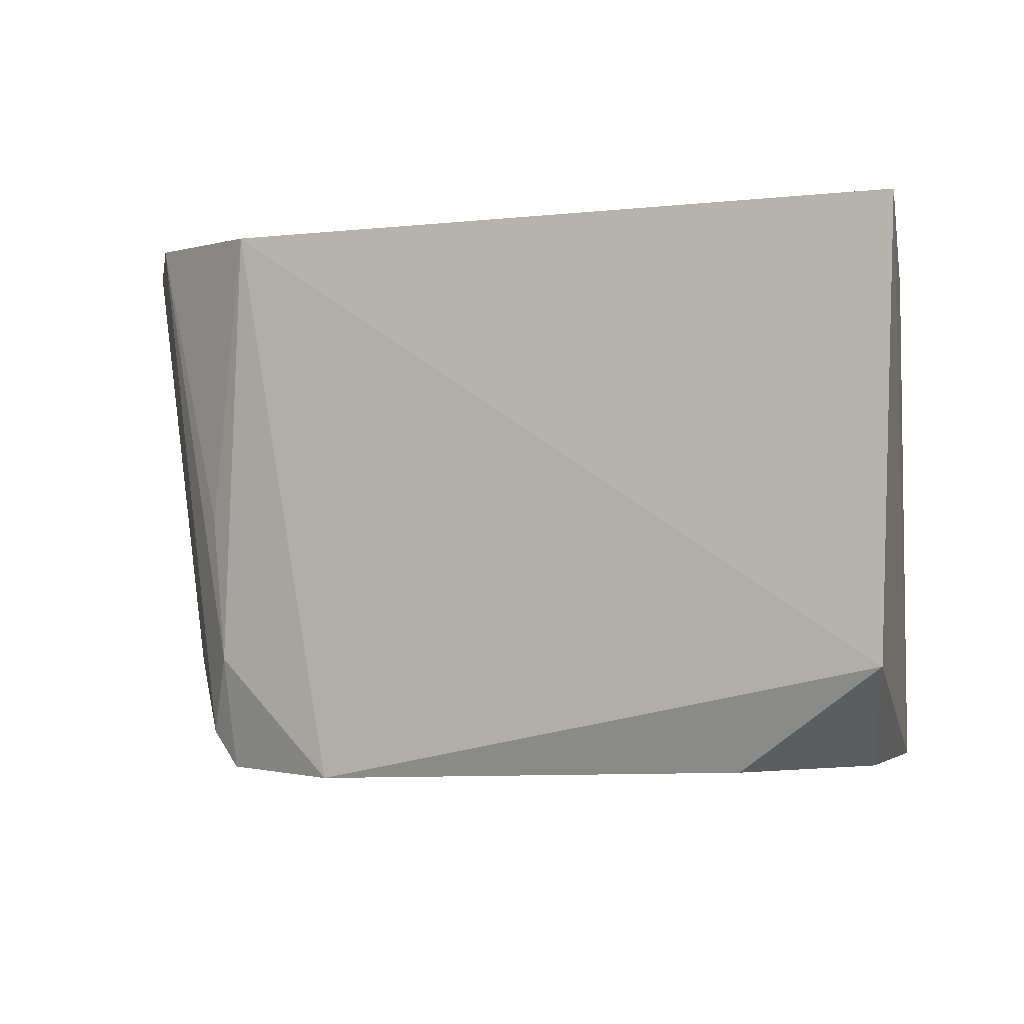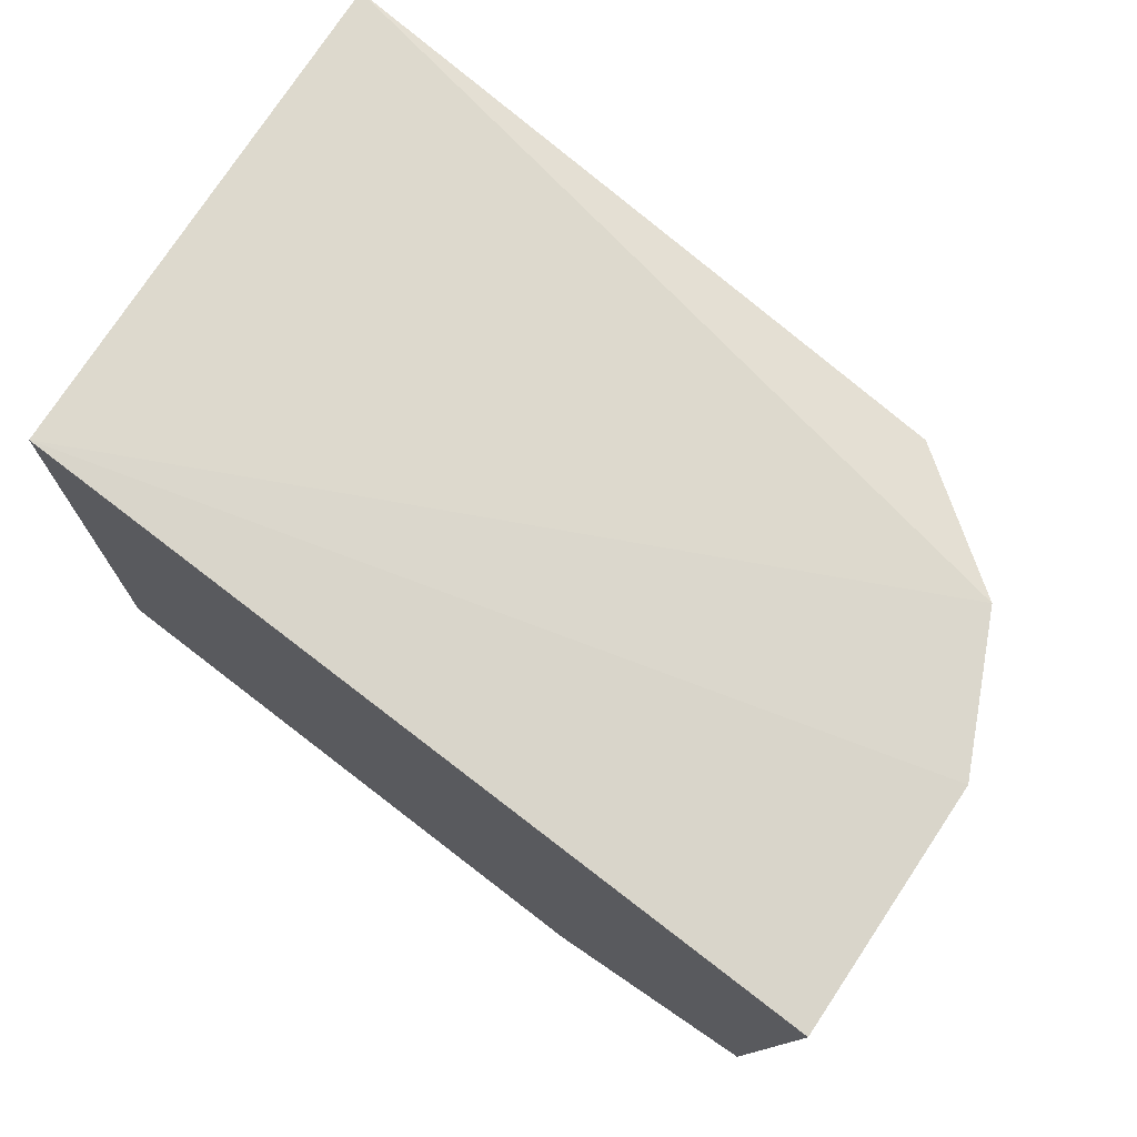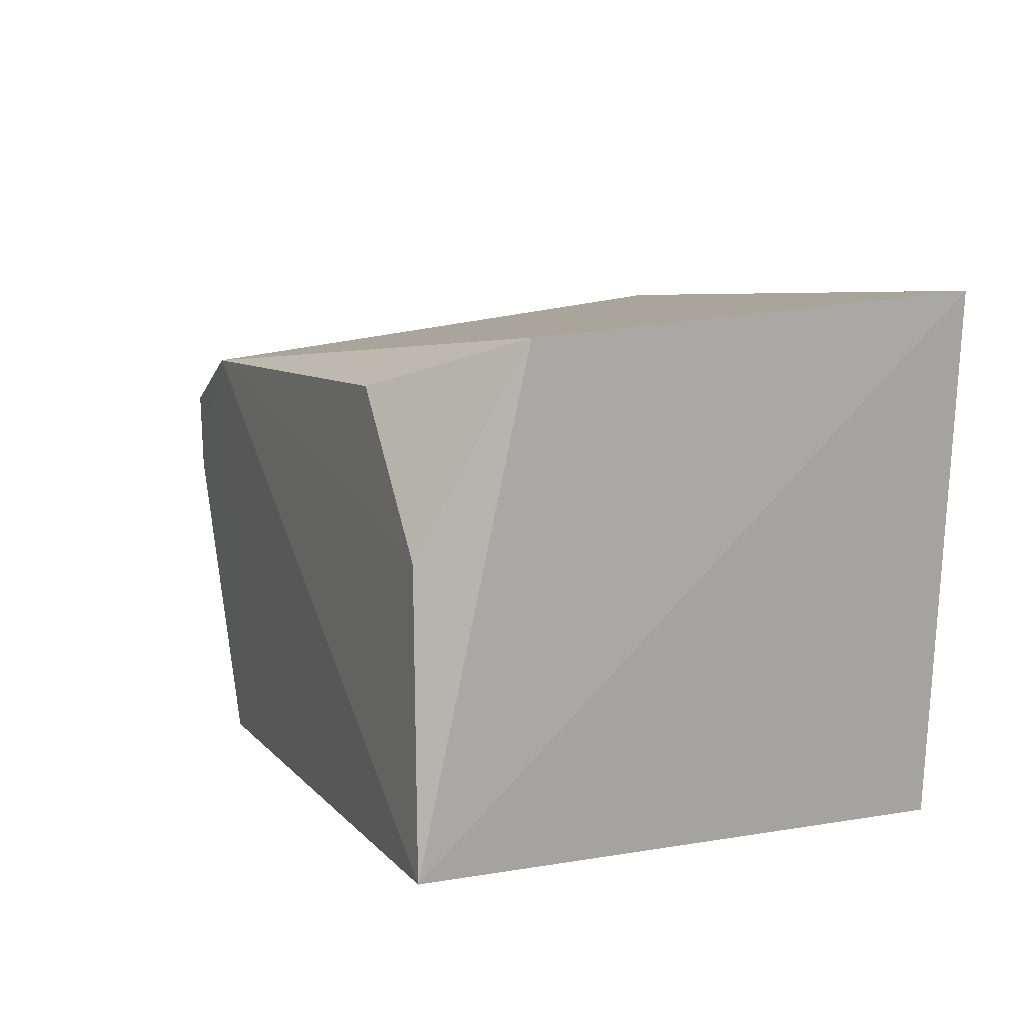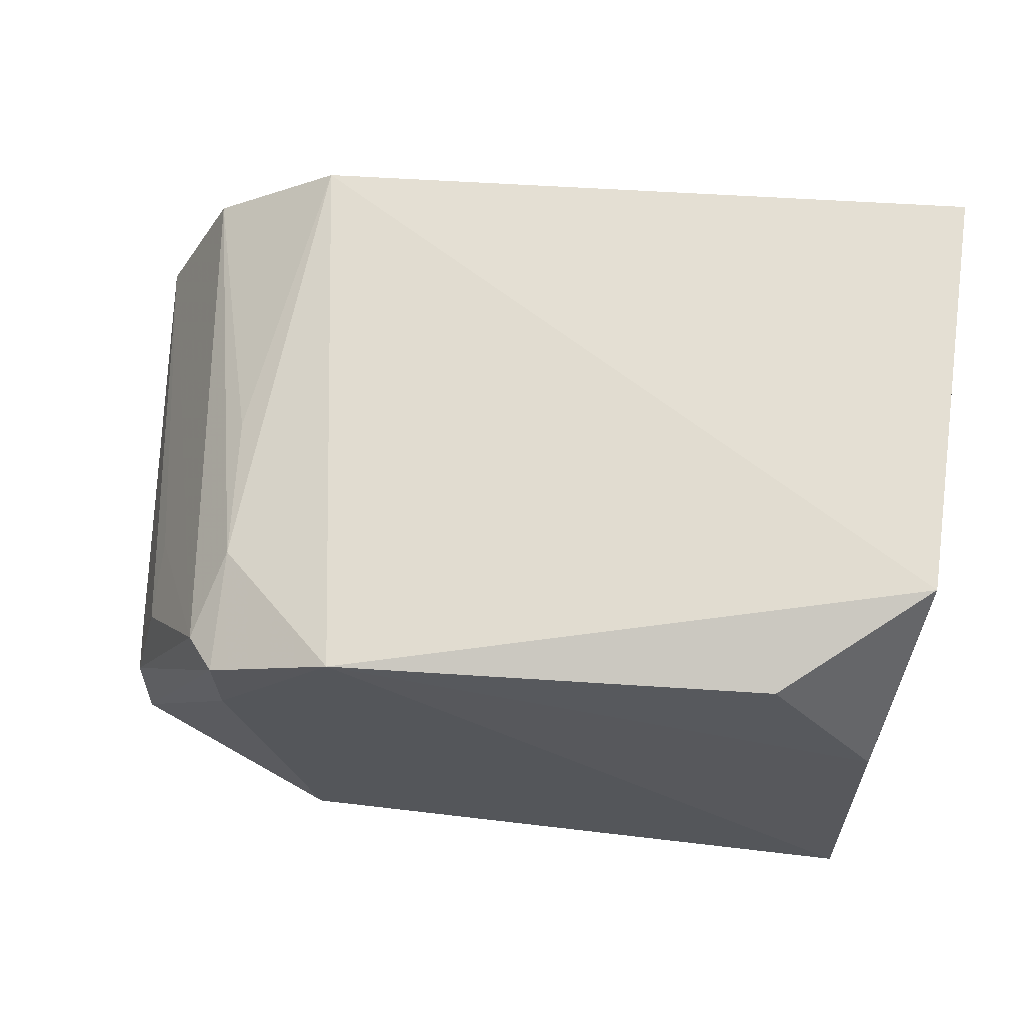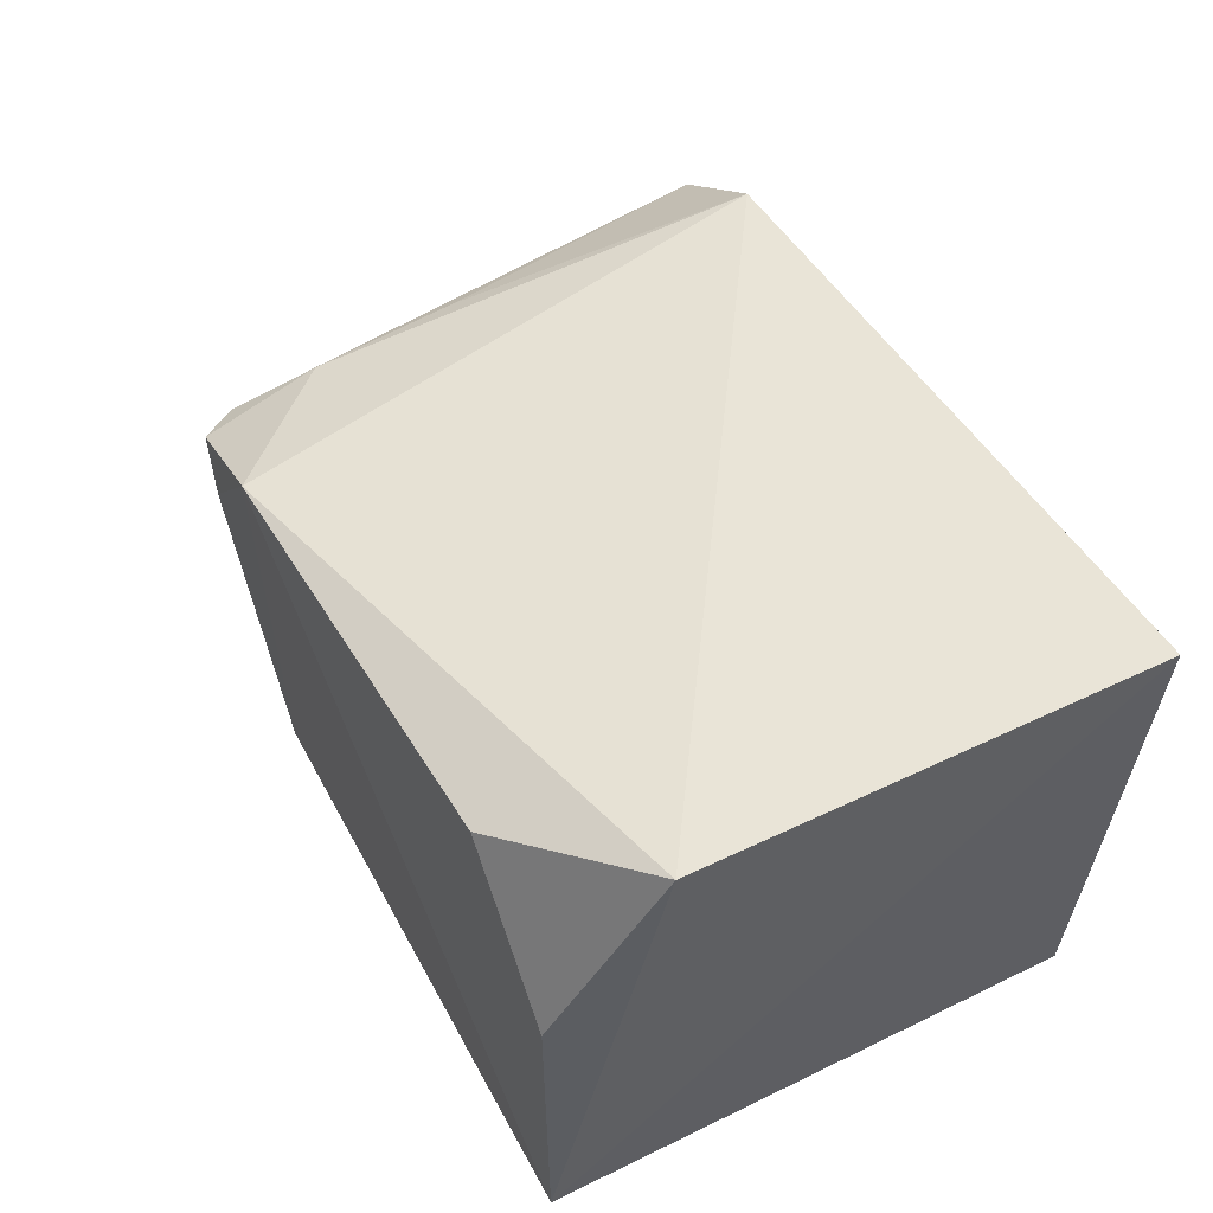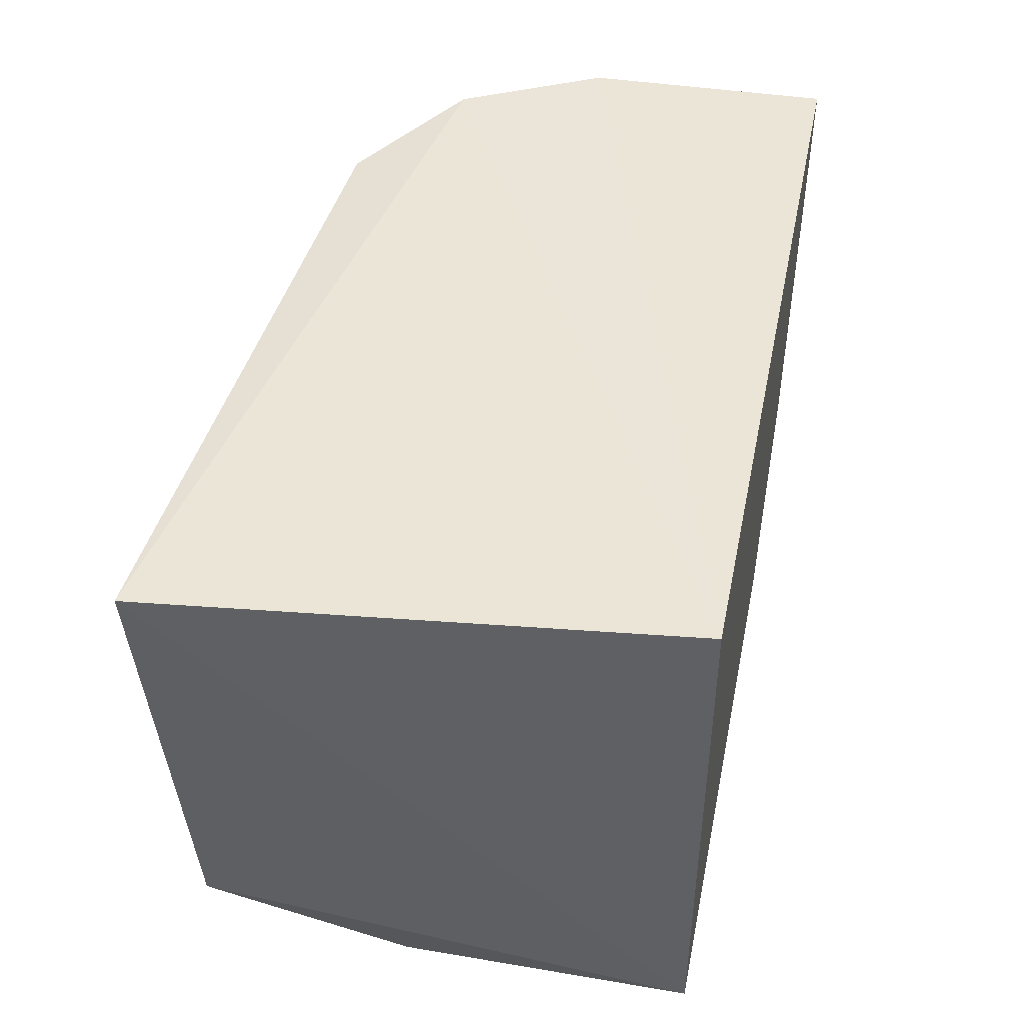
<metadata>
{"format":"obj","ext":"obj","renderer":"f3d","projection":"perspective","resolution":1024,"background":"white","views":[{"elev":-4.5,"azim":-163.0,"up":"+Z"},{"elev":73.1,"azim":37.7,"up":"+Z"},{"elev":9.6,"azim":-113.8,"up":"+Y"},{"elev":60.7,"azim":-173.8,"up":"+Y"},{"elev":50.1,"azim":-118.1,"up":"+Y"},{"elev":44.3,"azim":-78.5,"up":"+Z"}]}
</metadata>
<code>
v 0.2424 -0.01664 -0.2347
v 0.228 -0.01588 -0.4153
v 0.1512 0.1816 -0.2365
v -0.1267 0.1993 -0.238
v -0.1045 -0.01672 -0.2348
v 0.1201 0.1596 -0.4656
v 0.2357 0.08578 -0.2321
v 0.1379 -0.01671 -0.4557
v -0.1185 0.1866 -0.419
v 0.2273 0.02609 -0.4153
v 0.2053 0.1442 -0.2321
v 0.171 0.137 -0.4623
v -0.1047 -0.01669 -0.4587
v 0.1697 0.1055 -0.4617
v 0.1701 0.1532 -0.4152
v 0.1826 0.1341 -0.447
v -0.05911 0.1652 -0.4608
v 0.1738 0.1565 -0.355
v 0.2129 0.08322 -0.4152
v -0.1046 0.1046 -0.4598
v 0.2108 0.09532 -0.3847
v 0.2262 0.04107 -0.4
f 7 5 1
f 8 2 1
f 8 1 5
f 9 4 3
f 9 3 6
f 10 7 1
f 10 1 2
f 11 3 4
f 11 4 5
f 11 5 7
f 12 10 2
f 13 5 4
f 13 4 9
f 13 8 5
f 13 6 8
f 14 8 6
f 14 6 12
f 14 12 2
f 14 2 8
f 15 12 6
f 15 6 3
f 16 11 7
f 16 10 12
f 16 15 11
f 16 12 15
f 17 9 6
f 18 15 3
f 18 3 11
f 18 11 15
f 19 10 16
f 20 13 9
f 20 9 17
f 20 17 6
f 20 6 13
f 21 19 16
f 21 16 7
f 21 7 19
f 22 19 7
f 22 7 10
f 22 10 19

</code>
